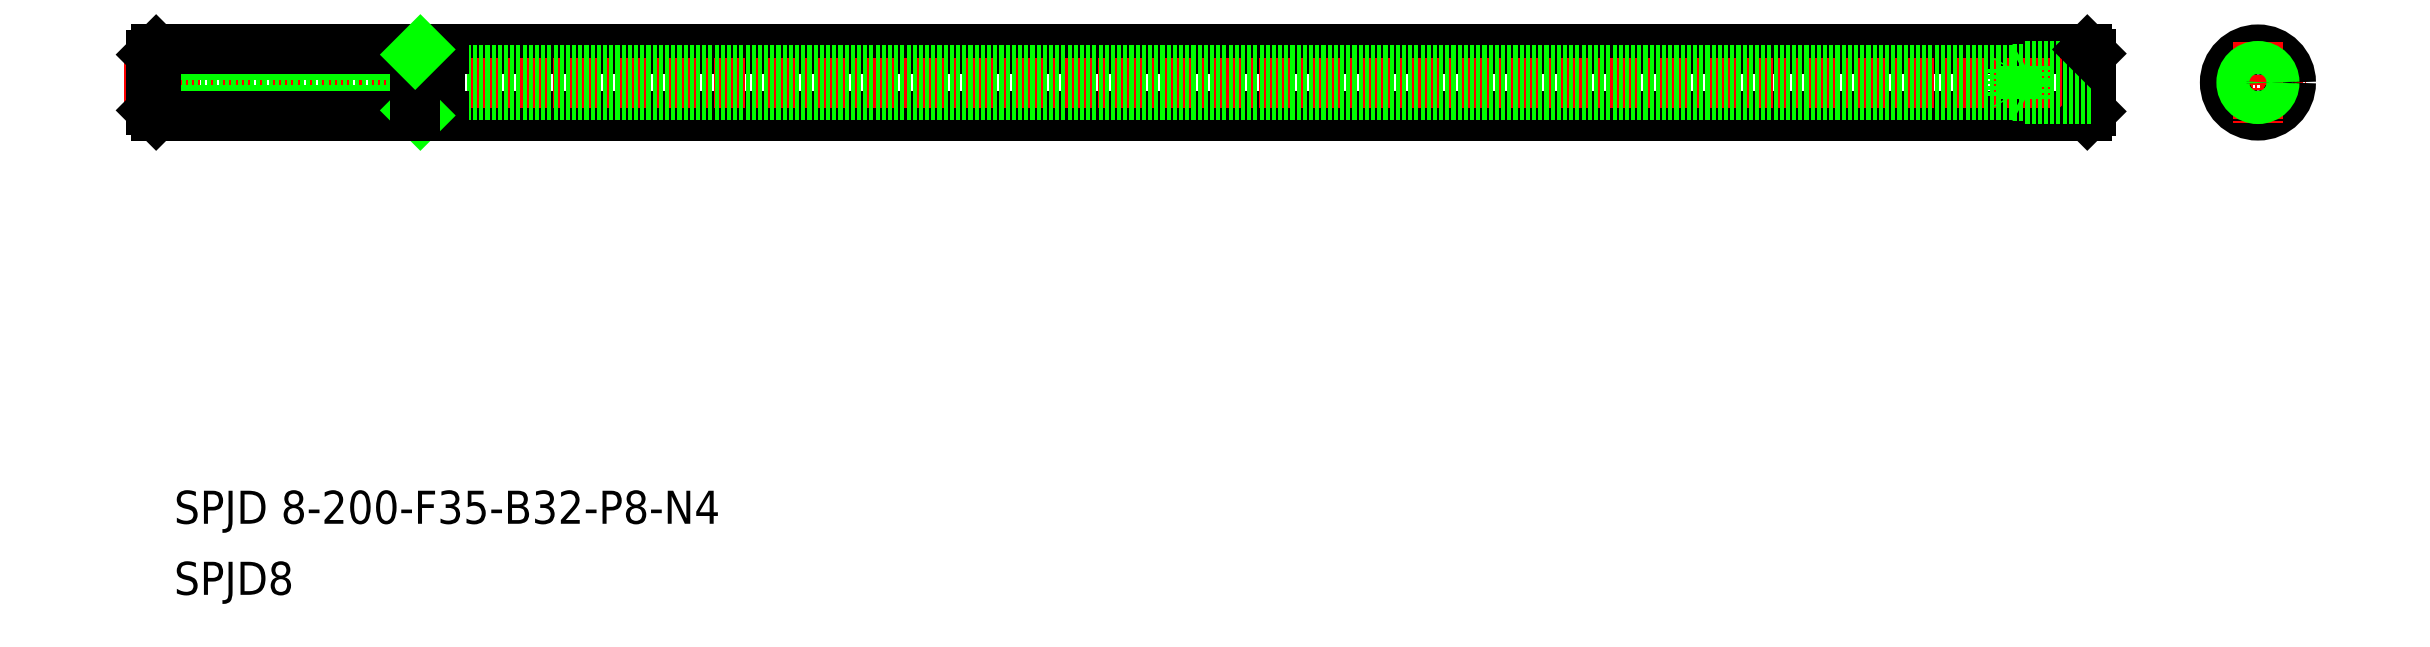
<metadata>
{"format":"dxf","ext":"dxf","renderer":"ezdxf+matplotlib","layout":"modelspace","background":"white","min_lineweight":24,"dpi":150}
</metadata>
<code>
0
SECTION
2
ENTITIES
0
LINE
8
0
10
155.8
20
152.4
30
0
11
354.8
21
152.4
31
0
0
LINE
8
0
10
155.8
20
160.4
30
0
11
354.8
21
160.4
31
0
0
LINE
8
CENTER
10
117.1
20
156.4
30
0
11
357.5
21
156.4
31
0
0
LINE
8
0
10
345.8
20
157.9
30
0
11
120.3
21
157.9
31
0
0
LINE
8
0
10
345.8
20
154.9
30
0
11
120.3
21
154.9
31
0
0
TEXT
8
0
10
123.1
20
103
30
0
40
4
1
SPJD 8-200-F35-B32-P8-N4
0
TEXT
8
0
10
123.1
20
94.35
30
0
40
4
1
SPJD8
0
LINE
8
0
10
152.3
20
153
30
0
11
120.3
21
153
31
0
0
LINE
8
0
10
152.3
20
159.8
30
0
11
120.3
21
159.8
31
0
0
LINE
8
0
10
120.9
20
152.4
30
0
11
155.8
21
152.4
31
0
0
LINE
8
0
10
120.9
20
160.4
30
0
11
155.8
21
160.4
31
0
0
LINE
8
0
10
120.9
20
152.4
30
0
11
120.9
21
156.4
31
0
0
LINE
8
0
10
120.9
20
152.4
30
0
11
120.3
21
153
31
0
0
LINE
8
0
10
120.9
20
160.4
30
0
11
120.9
21
156.4
31
0
0
LINE
8
0
10
120.3
20
156.4
30
0
11
120.3
21
159.8
31
0
0
LINE
8
0
10
120.3
20
156.4
30
0
11
120.3
21
153
31
0
0
LINE
8
0
10
120.9
20
160.4
30
0
11
120.3
21
159.8
31
0
0
LINE
8
0
10
155.3
20
152.4
30
0
11
155.3
21
160.4
31
0
0
LINE
8
0
10
152.3
20
153
30
0
11
152.9
21
152.4
31
0
0
LINE
8
0
10
152.3
20
152.4
30
0
11
152.3
21
160.4
31
0
0
LINE
8
0
10
152.3
20
159.8
30
0
11
152.9
21
160.4
31
0
0
LINE
8
CENTER
10
369.7
20
156.4
30
0
11
381.3
21
156.4
31
0
0
LINE
8
0
10
355.3
20
159.9
30
0
11
355.3
21
152.9
31
0
0
LINE
8
0
10
354.8
20
160.4
30
0
11
354.8
21
152.4
31
0
0
LINE
8
0
10
354.8
20
152.4
30
0
11
355.3
21
152.9
31
0
0
LINE
8
0
10
355.3
20
158.4
30
0
11
347.3
21
158.4
31
0
0
LINE
8
0
10
355.3
20
154.4
30
0
11
347.3
21
154.4
31
0
0
LINE
8
0
10
355.3
20
158
30
0
11
345.8
21
158
31
0
0
LINE
8
0
10
355.3
20
154.7
30
0
11
345.8
21
154.7
31
0
0
LINE
8
0
10
345.8
20
158
30
0
11
345.8
21
156.4
31
0
0
LINE
8
0
10
347.3
20
158.4
30
0
11
347.3
21
156.4
31
0
0
LINE
8
0
10
345.8
20
154.7
30
0
11
345.8
21
156.4
31
0
0
LINE
8
0
10
347.3
20
154.4
30
0
11
347.3
21
156.4
31
0
0
LINE
8
0
10
355.3
20
159.9
30
0
11
354.8
21
160.4
31
0
0
CIRCLE
8
0
10
375.5
20
156.4
30
0
40
4
0
LINE
8
CENTER
10
375.5
20
161.3
30
0
11
375.5
21
151.5
31
0
0
CIRCLE
8
0
10
375.5
20
156.4
30
0
40
2
0
CIRCLE
8
0
10
375.5
20
156.4
30
0
40
1.5
0
CIRCLE
8
0
10
375.5
20
156.4
30
0
40
1.65
0
LINE
8
0
10
345.8
20
158
30
0
11
345.7
21
157.9
31
0
0
LINE
8
0
10
345.8
20
154.7
30
0
11
345.7
21
154.9
31
0
0
LINE
8
0
10
347.3
20
154.4
30
0
11
346.7
21
154.7
31
0
0
LINE
8
0
10
347.3
20
158.4
30
0
11
346.7
21
158
31
0
0
ENDSEC
0
EOF

</code>
